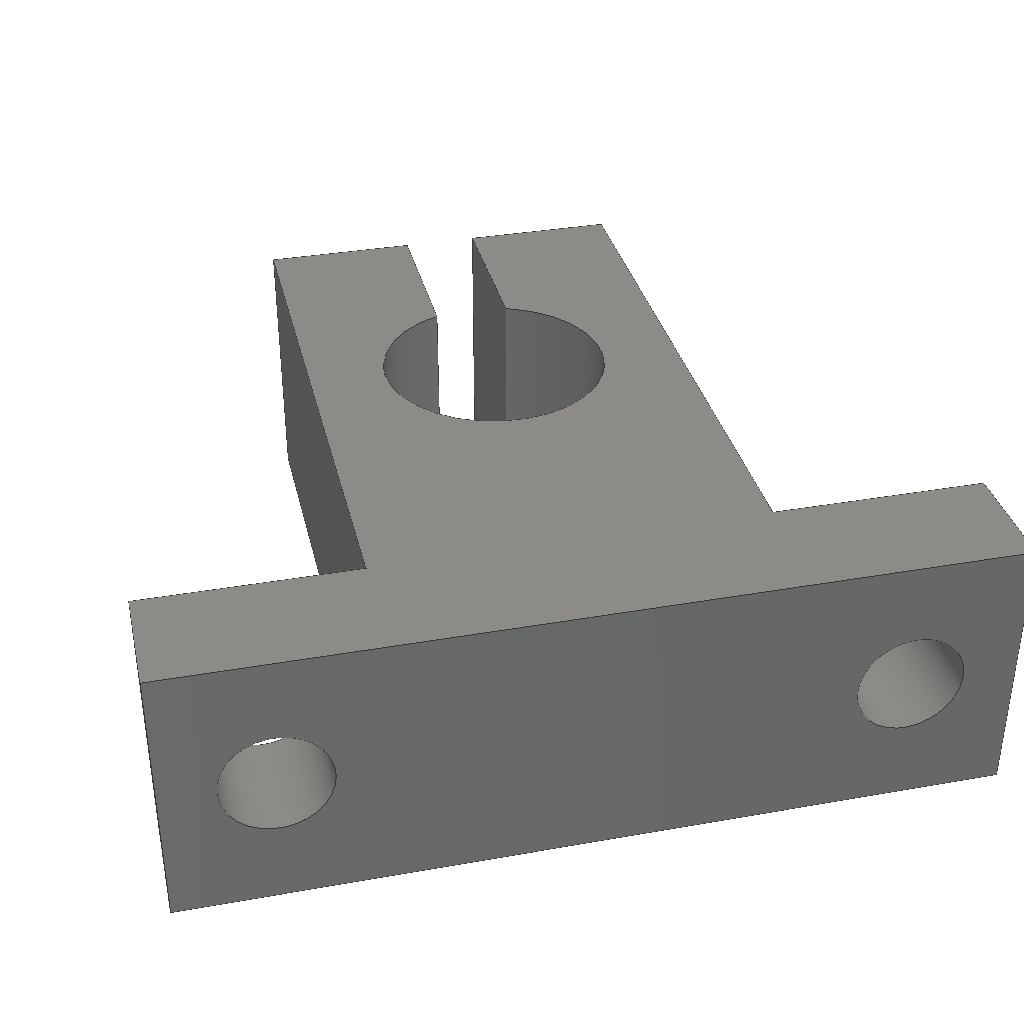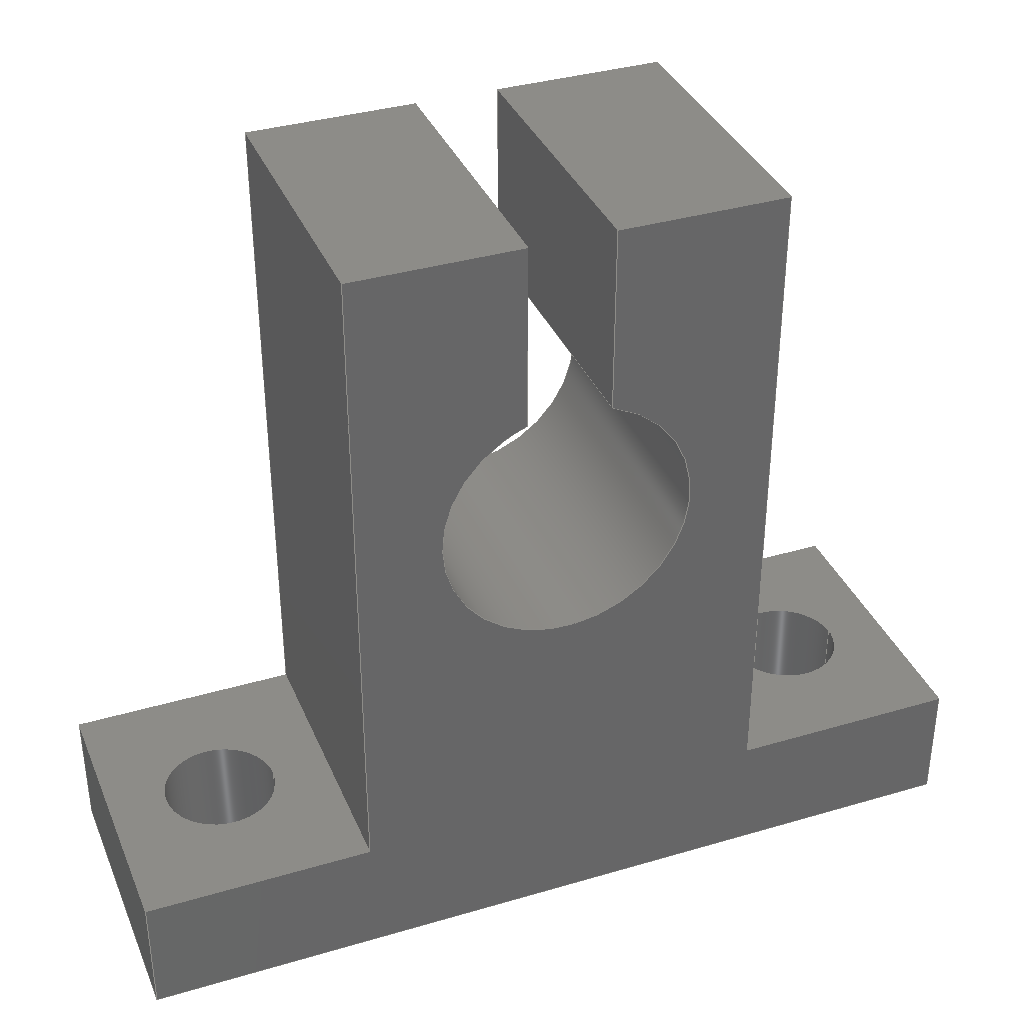
<metadata>
{"format":"iges","ext":"iges","renderer":"f3d","projection":"perspective","resolution":1024,"background":"white","views":[{"elev":34.8,"azim":166.7,"up":"+Y"},{"elev":36.3,"azim":-21.1,"up":"+Z"}]}
</metadata>
<code>

,,10HSK 12mm v1,10HSK 12mm v1,7Hunknown,7Hunknown,32,38,7,99,15,,1,2,2H
MM,1,0.08,15H2.022e+07,0.01,1e+04,7Hunknown,7Hunknown,11,0,15H202
1009;
     186       1                                                00000000
     186            -199       1       0                               0
     514       2                                                00010000
     514                       2       1                               0
     510       4                                                00010000
     510            -199       1       1                               0
     510       5                                                00010000
     510            -199       1       1                               0
     510       6                                                00010000
     510            -199       1       1                               0
     510       7                                                00010000
     510            -199       1       1                               0
     510       8                                                00010000
     510            -199       1       1                               0
     510       9                                                00010000
     510            -199       1       1                               0
     510      10                                                00010000
     510            -199       1       1                               0
     510      11                                                00010000
     510            -199       1       1                               0
     510      12                                                00010000
     510            -199       1       1                               0
     510      13                                                00010000
     510            -199       1       1                               0
     510      14                                                00010000
     510            -199       1       1                               0
     510      15                                                00010000
     510            -199       1       1                               0
     510      16                                                00010000
     510            -199       1       1                               0
     510      17                                                00010000
     510            -199       1       1                               0
     510      18                                                00010000
     510            -199       1       1                               0
     510      19                                                00010000
     510            -199       1       1                               0
     508      20                                                00010000
     508                       1       1                               0
     508      21                                                00010000
     508                       1       1                               0
     508      22                                                00010000
     508                       1       1                               0
     508      23                                                00010000
     508                       1       1                               0
     508      24                                                00010000
     508                       1       1                               0
     508      25                                                00010000
     508                       3       1                               0
     508      28                                                00010000
     508                       1       1                               0
     508      29                                                00010000
     508                       1       1                               0
     508      30                                                00010000
     508                       1       1                               0
     508      31                                                00010000
     508                       1       1                               0
     508      32                                                00010000
     508                       1       1                               0
     508      33                                                00010000
     508                       1       1                               0
     508      34                                                00010000
     508                       1       1                               0
     508      35                                                00010000
     508                       1       1                               0
     508      36                                                00010000
     508                       1       1                               0
     508      37                                                00010000
     508                       1       1                               0
     508      38                                                00010000
     508                       1       1                               0
     508      39                                                00010000
     508                       1       1                               0
     508      40                                                00010000
     508                       1       1                               0
     508      41                                                00010000
     508                       3       1                               0
     126      44                                                00010000
     126       0               8       0                               0
     126      52                                                00010000
     126       0               2       0                               0
     126      54                                                00010000
     126       0               8       0                               0
     126      62                                                00010000
     126       0               8       0                               0
     126      70                                                00010000
     126       0               2       0                               0
     126      72                                                00010000
     126       0               8       0                               0
     126      80                                                00010000
     126       0              11       0                               0
     126      91                                                00010000
     126       0               2       0                               0
     126      93                                                00010000
     126       0              11       0                               0
     126     104                                                00010000
     126       0               2       0                               0
     126     106                                                00010000
     126       0               3       0                               0
     126     109                                                00010000
     126       0               3       0                               0
     126     112                                                00010000
     126       0               2       0                               0
     126     114                                                00010000
     126       0               4       0                               0
     126     118                                                00010000
     126       0               2       0                               0
     126     120                                                00010000
     126       0               3       0                               0
     126     123                                                00010000
     126       0               2       0                               0
     126     125                                                00010000
     126       0               2       0                               0
     126     127                                                00010000
     126       0               2       0                               0
     126     129                                                00010000
     126       0               2       0                               0
     126     131                                                00010000
     126       0               2       0                               0
     126     133                                                00010000
     126       0               2       0                               0
     126     135                                                00010000
     126       0               2       0                               0
     126     137                                                00010000
     126       0               2       0                               0
     126     139                                                00010000
     126       0               2       0                               0
     126     141                                                00010000
     126       0               2       0                               0
     126     143                                                00010000
     126       0               2       0                               0
     126     145                                                00010000
     126       0               2       0                               0
     126     147                                                00010000
     126       0               2       0                               0
     126     149                                                00010000
     126       0               2       0                               0
     126     151                                                00010000
     126       0               2       0                               0
     126     153                                                00010000
     126       0               2       0                               0
     126     155                                                00010000
     126       0               2       0                               0
     126     157                                                00010000
     126       0               2       0                               0
     126     159                                                00010000
     126       0               2       0                               0
     126     161                                                00010000
     126       0               2       0                               0
     126     163                                                00010000
     126       0               2       0                               0
     126     165                                                00010000
     126       0               2       0                               0
     126     167                                                00010000
     126       0               2       0                               0
     126     169                                                00010000
     126       0               2       0                               0
     126     171                                                00010000
     126       0               2       0                               0
     126     173                                                00010000
     126       0               2       0                               0
     128     175                                                00010000
     128       0    -199      12       0                               0
     128     187                                                00010000
     128       0    -199      12       0                               0
     128     199                                                00010000
     128       0    -199      18       0                               0
     128     217                                                00010000
     128       0    -199       5       0                               0
     128     222                                                00010000
     128       0    -199       4       0                               0
     128     226                                                00010000
     128       0    -199       4       0                               0
     128     230                                                00010000
     128       0    -199       3       0                               0
     128     233                                                00010000
     128       0    -199       4       0                               0
     128     237                                                00010000
     128       0    -199       3       0                               0
     128     240                                                00010000
     128       0    -199       3       0                               0
     128     243                                                00010000
     128       0    -199       3       0                               0
     128     246                                                00010000
     128       0    -199       3       0                               0
     128     249                                                00010000
     128       0    -199       3       0                               0
     128     252                                                00010000
     128       0    -199       3       0                               0
     128     255                                                00010000
     128       0    -199       3       0                               0
     128     258                                                00010000
     128       0    -199       4       0                               0
     502     262                                                00010000
     502                       7       1                               0
     504     269                                                00010001
     504                      12       1                               0
     406     281                                                00000000
     406                       1      15                               0
     314     282                                                00000200
     314                       2       0                               0
186,3,1,0,0,1,197;                                                     1
514,16,5,1,7,1,9,1,11,1,13,1,15,1,17,1,19,1,21,1,23,1,25,1,27,1,       3
29,1,31,1,33,1,35,1;                                                   3
510,161,1,1,37;                                                        5
510,163,1,1,39;                                                        7
510,165,1,1,41;                                                        9
510,167,1,1,43;                                                       11
510,169,1,1,45;                                                       13
510,171,1,1,47;                                                       15
510,173,1,1,49;                                                       17
510,175,3,1,51,53,55;                                                 19
510,177,1,1,57;                                                       21
510,179,2,1,59,61;                                                    23
510,181,1,1,63;                                                       25
510,183,1,1,65;                                                       27
510,185,1,1,67;                                                       29
510,187,2,1,69,71;                                                    31
510,189,1,1,73;                                                       33
510,191,1,1,75;                                                       35
508,4,0,195,1,0,0,0,195,2,1,0,0,195,3,0,0,0,195,2,0,0;                37
508,4,0,195,4,0,0,0,195,5,1,0,0,195,6,0,0,0,195,5,0,0;                39
508,4,0,195,7,0,0,0,195,8,0,0,0,195,9,0,0,0,195,10,1,0;               41
508,4,0,195,11,0,0,0,195,10,0,0,0,195,12,0,0,0,195,13,0,0;            43
508,4,0,195,14,0,0,0,195,15,0,0,0,195,16,0,0,0,195,8,1,0;             45
508,12,0,195,14,1,0,0,195,7,1,0,0,195,11,1,0,0,195,17,1,0,0,195,      47
18,1,0,0,195,19,1,0,0,195,20,1,0,0,195,21,1,0,0,195,22,1,0,0,         47
195,23,1,0,0,195,24,1,0,0,195,25,1,0;                                 47
508,4,0,195,13,1,0,0,195,26,1,0,0,195,27,1,0,0,195,17,0,0;            49
508,4,0,195,28,0,0,0,195,29,1,0,0,195,21,0,0,0,195,30,0,0;            51
508,1,0,195,3,1,0;                                                    53
508,1,0,195,6,1,0;                                                    55
508,4,0,195,31,0,0,0,195,30,1,0,0,195,20,0,0,0,195,32,0,0;            57
508,4,0,195,33,0,0,0,195,32,1,0,0,195,19,0,0,0,195,34,0,0;            59
508,1,0,195,1,1,0;                                                    61
508,4,0,195,35,0,0,0,195,34,1,0,0,195,18,0,0,0,195,27,0,0;            63
508,4,0,195,15,1,0,0,195,25,0,0,0,195,36,0,0,0,195,37,1,0;            65
508,4,0,195,38,1,0,0,195,36,1,0,0,195,24,0,0,0,195,39,0,0;            67
508,4,0,195,40,1,0,0,195,39,1,0,0,195,23,0,0,0,195,41,0,0;            69
508,1,0,195,4,1,0;                                                    71
508,4,0,195,42,1,0,0,195,41,1,0,0,195,22,0,0,0,195,29,0,0;            73
508,12,0,195,16,1,0,0,195,37,0,0,0,195,38,0,0,0,195,40,0,0,0,         75
195,42,0,0,0,195,28,1,0,0,195,31,1,0,0,195,33,1,0,0,195,35,1,0,       75
0,195,26,0,0,0,195,12,1,0,0,195,9,1,0;                                75
126,8,2,0,1,0,0,-3.142,-3.142,                  77
-3.142,-1.571,-1.571,0,0,            77
1.571,1.571,3.142,                     77
3.142,3.142,1,0.7071,1,            77
0.7071,1,0.7071,1,0.7071,1,       77
39.25,7,6,39.25,4.25,6,36.5,4.25,6,33.75,4.25,6,33.75,7,        77
6,33.75,9.75,6,36.5,9.75,6,39.25,9.75,6,39.25,7,6,              77
-3.142,3.142,0,0,0;                          77
126,1,1,0,0,1,0,0,0,2.182,2.182,1,1,        79
39.25,7,6,39.25,7,0,0,2.182,0,0,0;                 79
126,8,2,0,1,0,0,-3.142,-3.142,                  81
-3.142,-1.571,-1.571,0,0,            81
1.571,1.571,3.142,                     81
3.142,3.142,1,0.7071,1,            81
0.7071,1,0.7071,1,0.7071,1,       81
39.25,7,0,39.25,9.75,0,36.5,9.75,0,33.75,9.75,0,33.75,7,        81
0,33.75,4.25,0,36.5,4.25,0,39.25,4.25,0,39.25,7,0,              81
-3.142,3.142,0,0,0;                          81
126,8,2,0,1,0,0,-3.142,-3.142,                  83
-3.142,-1.571,-1.571,0,0,            83
1.571,1.571,3.142,                     83
3.142,3.142,1,0.7071,1,            83
0.7071,1,0.7071,1,0.7071,1,       83
8.25,7,6,8.25,4.25,6,5.5,4.25,6,2.75,4.25,6,2.75,7,6,          83
2.75,9.75,6,5.5,9.75,6,8.25,9.75,6,8.25,7,6,                     83
-3.142,3.142,0,0,0;                          83
126,1,1,0,0,1,0,0,0,2.182,2.182,1,1,        85
8.25,7,6,8.25,7,0,0,2.182,0,0,0;                   85
126,8,2,0,1,0,0,-3.142,-3.142,                  87
-3.142,-1.571,-1.571,0,0,            87
1.571,1.571,3.142,                     87
3.142,3.142,1,0.7071,1,            87
0.7071,1,0.7071,1,0.7071,1,       87
8.25,7,0,8.25,9.75,0,5.5,9.75,0,2.75,9.75,0,2.75,7,0,          87
2.75,4.25,0,5.5,4.25,0,8.25,4.25,0,8.25,7,0,                     87
-3.142,3.142,0,0,0;                          87
126,8,2,0,0,0,0,1.911,1.911,                    89
1.911,3.312,3.312,                   89
4.712,4.712,6.113,                   89
6.113,7.514,7.514,                   89
7.514,1,0.7646,1,0.7646,1,        89
0.7646,1,0.7646,1,19,14,                    89
28.66,14.23,14,26.97,               89
15.09,14,21.99,15.94,14,17,       89
21,14,17,26.06,14,17,26.91,14,            89
21.99,27.77,14,26.97,23,14,       89
28.66,1.911,7.514,0,0,0;          89
126,1,1,0,0,1,0,0,0,1.4,1.4,1,1,19,0,28.66,19,      91
14,28.66,0,1.4,0,0,0;                                 91
126,8,2,0,0,0,0,-1.231,-1.231,                  93
-1.231,0.1699,0.1699,                93
1.571,1.571,2.972,                     93
2.972,4.373,4.373,                   93
4.373,1,0.7646,1,0.7646,1,        93
0.7646,1,0.7646,1,23,0,                     93
28.66,27.77,0,26.97,                93
26.91,0,21.99,26.06,0,17,         93
21,0,17,15.94,0,17,15.09,0,               93
21.99,14.23,0,26.97,19,0,         93
28.66,-1.231,4.373,0,0,0;         93
126,1,1,0,0,1,0,0,0,1.4,1.4,1,1,23,0,28.66,23,      95
14,28.66,0,1.4,0,0,0;                                 95
126,1,1,0,0,1,0,0.05319,0.05319,0.9375,         97
0.9375,1,1,23,14,28.66,23,14,37.5,                   97
0.05319,0.9375,0,0,0;                                   97
126,1,1,0,0,1,0,-0.9375,-0.9375,-0.05319,                  99
-0.05319,1,1,23,0,37.5,23,0,28.66,        99
-0.9375,-0.05319,0,0,0;                                 99
126,1,1,0,0,1,0,-1.4,-1.4,0,0,1,1,23,14,37.5,23,0,37.5,      101
-1.4,0,0,0,0;                                                    101
126,1,1,0,0,1,0,-1.38,-1.38,                 103
-0.4953,-0.4953,1,1,19,14,37.5,19,        103
14,28.66,-1.38,-0.4953,0,0,     103
0;                                                                  103
126,1,1,0,0,1,0,0,0,1.4,1.4,1,1,19,0,37.5,19,14,37.5,0,     105
1.4,0,0,0;                                                        105
126,1,1,0,0,1,0,0.4953,0.4953,                 107
1.38,1.38,1,1,19,0,28.66,     107
19,0,37.5,0.4953,1.38,0,0,0;             107
126,1,1,0,0,1,0,1.2,1.2,2,2,1,1,23,14,37.5,31,14,37.5,       109
1.2,2,0,0,0;                                                     109
126,1,1,0,0,1,0,-3.15,-3.15,0,0,1,1,31,14,37.5,31,14,6,     111
-3.15,0,0,0,0;                                                   111
126,1,1,0,0,1,0,-1.1,-1.1,0,0,1,1,31,14,6,42,14,6,         113
-1.1,0,0,0,0;                                                    113
126,1,1,0,0,1,0,-0.6,-0.6,0,0,1,1,42,14,6,42,14,0,         115
-0.6,0,0,0,0;                                                    115
126,1,1,0,0,1,0,-4.2,-4.2,0,0,1,1,42,14,0,0,14,0,-4.2,     117
0,0,0,0;                                                         117
126,1,1,0,0,1,0,0,0,0.6,0.6,1,1,0,14,0,0,14,6,0,0.6,      119
0,0,0;                                                            119
126,1,1,0,0,1,0,0,0,1.1,1.1,1,1,0,14,6,11,14,6,0,1.1,     121
0,0,0;                                                            121
126,1,1,0,0,1,0,0,0,3.15,3.15,1,1,11,14,6,11,14,37.5,       123
0,3.15,0,0,0;                                                    123
126,1,1,0,0,1,0,0,0,0.8,0.8,1,1,11,14,37.5,19,14,37.5,       125
0,0.8,0,0,0;                                                     125
126,1,1,0,0,1,0,1.2,1.2,2,2,1,1,23,0,37.5,31,0,37.5,1.2,     127
2,0,0,0;                                                         127
126,1,1,0,0,1,0,0,0,1.4,1.4,1,1,31,0,37.5,31,14,37.5,0,     129
1.4,0,0,0;                                                        129
126,1,1,0,0,1,0,0,0,4.2,4.2,1,1,0,0,0,42,0,0,0,4.2,       131
0,0,0;                                                            131
126,1,1,0,0,1,0,0,0,1.4,1.4,1,1,0,0,0,0,14,0,0,1.4,       133
0,0,0;                                                            133
126,1,1,0,0,1,0,0,0,1.4,1.4,1,1,42,0,0,42,14,0,0,1.4,     135
0,0,0;                                                            135
126,1,1,0,0,1,0,0,0,0.6,0.6,1,1,42,0,0,42,0,6,0,0.6,      137
0,0,0;                                                            137
126,1,1,0,0,1,0,0,0,1.4,1.4,1,1,42,0,6,42,14,6,0,1.4,     139
0,0,0;                                                            139
126,1,1,0,0,1,0,0,0,1.1,1.1,1,1,42,0,6,31,0,6,0,1.1,      141
0,0,0;                                                            141
126,1,1,0,0,1,0,0,0,1.4,1.4,1,1,31,0,6,31,14,6,0,1.4,     143
0,0,0;                                                            143
126,1,1,0,0,1,0,0,0,3.15,3.15,1,1,31,0,6,31,0,37.5,0,      145
3.15,0,0,0;                                                       145
126,1,1,0,0,1,0,0,0,1.4,1.4,1,1,11,0,37.5,11,14,37.5,0,     147
1.4,0,0,0;                                                        147
126,1,1,0,0,1,0,0,0,0.8,0.8,1,1,11,0,37.5,19,0,37.5,0,      149
0.8,0,0,0;                                                        149
126,1,1,0,0,1,0,0,0,3.15,3.15,1,1,11,0,6,11,0,37.5,0,      151
3.15,0,0,0;                                                       151
126,1,1,0,0,1,0,0,0,1.4,1.4,1,1,11,0,6,11,14,6,0,1.4,     153
0,0,0;                                                            153
126,1,1,0,0,1,0,0,0,1.1,1.1,1,1,0,0,6,11,0,6,0,1.1,       155
0,0,0;                                                            155
126,1,1,0,0,1,0,0,0,1.4,1.4,1,1,0,0,6,0,14,6,0,1.4,       157
0,0,0;                                                            157
126,1,1,0,0,1,0,0,0,0.6,0.6,1,1,0,0,0,0,0,6,0,0.6,0,     159
0,0;                                                               159
128,1,8,1,2,0,1,0,0,1,0,0,2.182,2.182,       161
-3.142,-3.142,-3.142,               161
-1.571,-1.571,0,0,1.571,             161
1.571,3.142,3.142,                   161
3.142,1,1,0.7071,0.7071,1,       161
1,0.7071,0.7071,1,1,0.7071,      161
0.7071,1,1,0.7071,0.7071,1,      161
1,39.25,7,6,39.25,7,0,39.25,4.25,6,39.25,4.25,0,36.5,         161
4.25,6,36.5,4.25,0,33.75,4.25,6,33.75,4.25,0,33.75,7,6,        161
33.75,7,0,33.75,9.75,6,33.75,9.75,0,36.5,9.75,6,36.5,9.75,      161
0,39.25,9.75,6,39.25,9.75,0,39.25,7,6,39.25,7,0,0,           161
2.182,-3.142,3.142;                 161
128,1,8,1,2,0,1,0,0,1,0,0,2.182,2.182,       163
-3.142,-3.142,-3.142,               163
-1.571,-1.571,0,0,1.571,             163
1.571,3.142,3.142,                   163
3.142,1,1,0.7071,0.7071,1,       163
1,0.7071,0.7071,1,1,0.7071,      163
0.7071,1,1,0.7071,0.7071,1,      163
1,8.25,7,6,8.25,7,0,8.25,4.25,6,8.25,4.25,0,5.5,4.25,6,      163
5.5,4.25,0,2.75,4.25,6,2.75,4.25,0,2.75,7,6,2.75,7,0,         163
2.75,9.75,6,2.75,9.75,0,5.5,9.75,6,5.5,9.75,0,8.25,9.75,6,      163
8.25,9.75,0,8.25,7,6,8.25,7,0,0,2.182,              163
-3.142,3.142;                                  163
128,1,8,1,2,0,0,0,0,0,0,0,2.333,2.333,       165
-1.231,-1.231,-1.231,               165
0.1699,0.1699,1.571,                 165
1.571,2.972,2.972,                   165
4.373,4.373,4.373,1,1,            165
0.7646,0.7646,1,1,0.7646,         165
0.7646,1,1,0.7646,0.7646,1,      165
1,0.7646,0.7646,1,1,23,0,                 165
28.66,23,14,28.66,27.77,0,       165
26.97,27.77,14,26.97,              165
26.91,0,21.99,26.91,14,           165
21.99,26.06,0,17,26.06,14,       165
17,21,0,17,21,14,17,15.94,0,17,                  165
15.94,14,17,15.09,0,21.99,       165
15.09,14,21.99,14.23,0,           165
26.97,14.23,14,26.97,19,0,       165
28.66,19,14,28.66,0,2.333,       165
-1.231,4.373;                                  165
128,1,1,1,1,0,0,1,0,0,-0.001,-0.001,0.8853,               167
0.8853,-0.001,-0.001,1.401,1.401,1,1,1,1,23,         167
-0.01,28.65,23,-0.01,37.51,23,14.01,                    167
28.65,23,14.01,37.51,-0.001,0.8853,           167
-0.001,1.401;                                                        167
128,1,1,1,1,0,0,1,0,0,-0.001,-0.001,0.8853,               169
0.8853,-0.001,-0.001,1.401,1.401,1,1,1,1,19,         169
-0.01,37.51,19,-0.01,28.65,19,14.01,37.51,19,          169
14.01,28.65,-0.001,0.8853,-0.001,1.401;        169
128,1,1,1,1,0,0,1,0,0,-1.876,-1.876,1.876,1.876,-2.101,-2.101,       171
2.101,2.101,1,1,1,1,-0.01,14,                     171
-0.01,-0.01,14,37.51,42.01,14,         171
-0.01,42.01,14,37.51,-1.876,1.876,-2.101,2.101;       171
128,1,1,1,1,0,0,1,0,0,1.199,1.199,2.001,2.001,-0.001,-0.001,         173
1.401,1.401,1,1,1,1,22.99,-0.01,37.5,31.01,-0.01,37.5,22.99,     173
14.01,37.5,31.01,14.01,37.5,1.199,2.001,-0.001,1.401;                173
128,1,1,1,1,0,0,1,0,0,-0.001,-0.001,4.201,4.201,-0.001,-0.001,       175
1.401,1.401,1,1,1,1,42.01,-0.01,0,-0.01,          175
-0.01,0,42.01,14.01,0,-0.01,14.01,0,-0.001,         175
4.201,-0.001,1.401;                                                  175
128,1,1,1,1,0,0,1,0,0,-0.001,-0.001,0.601,0.601,-0.001,-0.001,       177
1.401,1.401,1,1,1,1,42,-0.01,6.01,42,-0.01,-0.01,42,          177
14.01,6.01,42,14.01,-0.01,-0.001,0.601,-0.001,1.401;                177
128,1,1,1,1,0,0,1,0,0,-0.001,-0.001,1.101,1.101,-0.001,-0.001,       179
1.401,1.401,1,1,1,1,30.99,-0.01,6,42.01,-0.01,6,30.99,         179
14.01,6,42.01,14.01,6,-0.001,1.101,-0.001,1.401;                   179
128,1,1,1,1,0,0,1,0,0,-0.001,-0.001,3.151,3.151,-0.001,-0.001,       181
1.401,1.401,1,1,1,1,31,-0.01,37.51,31,-0.01,5.99,31,          181
14.01,37.51,31,14.01,5.99,-0.001,3.151,-0.001,1.401;                181
128,1,1,1,1,0,0,1,0,0,-0.001,-0.001,0.801,0.801,-0.001,-0.001,       183
1.401,1.401,1,1,1,1,10.99,-0.01,37.5,19.01,-0.01,37.5,10.99,     183
14.01,37.5,19.01,14.01,37.5,-0.001,0.801,-0.001,1.401;               183
128,1,1,1,1,0,0,1,0,0,-0.001,-0.001,3.151,3.151,-0.001,-0.001,       185
1.401,1.401,1,1,1,1,11,-0.01,5.99,11,-0.01,37.51,11,          185
14.01,5.99,11,14.01,37.51,-0.001,3.151,-0.001,1.401;                185
128,1,1,1,1,0,0,1,0,0,-0.001,-0.001,1.101,1.101,-0.001,-0.001,       187
1.401,1.401,1,1,1,1,-0.01,-0.01,6,11.01,-0.01,6,-0.01,         187
14.01,6,11.01,14.01,6,-0.001,1.101,-0.001,1.401;                   187
128,1,1,1,1,0,0,1,0,0,-0.001,-0.001,0.601,0.601,-0.001,-0.001,       189
1.401,1.401,1,1,1,1,0,-0.01,-0.01,0,-0.01,6.01,0,14.01,       189
-0.01,0,14.01,6.01,-0.001,0.601,-0.001,1.401;                       189
128,1,1,1,1,0,0,1,0,0,-2.101,-2.101,2.101,2.101,-1.876,-1.876,       191
1.876,1.876,1,1,1,1,42.01,0,37.51,-0.01,0,       191
37.51,42.01,0,-0.01,-0.01,0,           191
-0.01,-2.101,2.101,-1.876,1.876;                       191
502,28,39.25,7,6,39.25,7,0,8.25,7,6,8.25,7,0,19,14,        193
28.66,23,14,28.66,19,0,                    193
28.66,23,0,28.66,23,14,37.5,23,0,        193
37.5,19,14,37.5,19,0,37.5,31,14,37.5,31,14,6,42,14,       193
6,42,14,0,0,14,0,0,14,6,11,14,6,11,14,37.5,31,       193
0,37.5,0,0,0,42,0,0,42,0,6,31,0,6,11,0,37.5,11,      193
0,6,0,0,6;                                                      193
504,42,77,193,1,193,1,79,193,1,193,2,81,193,2,193,2,83,193,3,        195
193,3,85,193,3,193,4,87,193,4,193,4,89,193,5,193,6,91,193,7,193,     195
5,93,193,8,193,7,95,193,8,193,6,97,193,6,193,9,99,193,10,193,8,      195
101,193,9,193,10,103,193,11,193,5,105,193,12,193,11,107,193,7,       195
193,12,109,193,9,193,13,111,193,13,193,14,113,193,14,193,15,115,     195
193,15,193,16,117,193,16,193,17,119,193,17,193,18,121,193,18,        195
193,19,123,193,19,193,20,125,193,20,193,11,127,193,10,193,21,        195
129,193,21,193,13,131,193,22,193,23,133,193,22,193,17,135,193,       195
23,193,16,137,193,23,193,24,139,193,24,193,15,141,193,24,193,25,     195
143,193,25,193,14,145,193,25,193,21,147,193,26,193,20,149,193,       195
26,193,12,151,193,27,193,26,153,193,27,193,19,155,193,28,193,27,     195
157,193,28,193,18,159,193,22,193,28;                                 195
406,1,5HBody1;                                                       197
314,62.75,62.75,62.75,13HSteel      199
- Satin;                                                             199
S      1G      3D    200P    283
</code>
